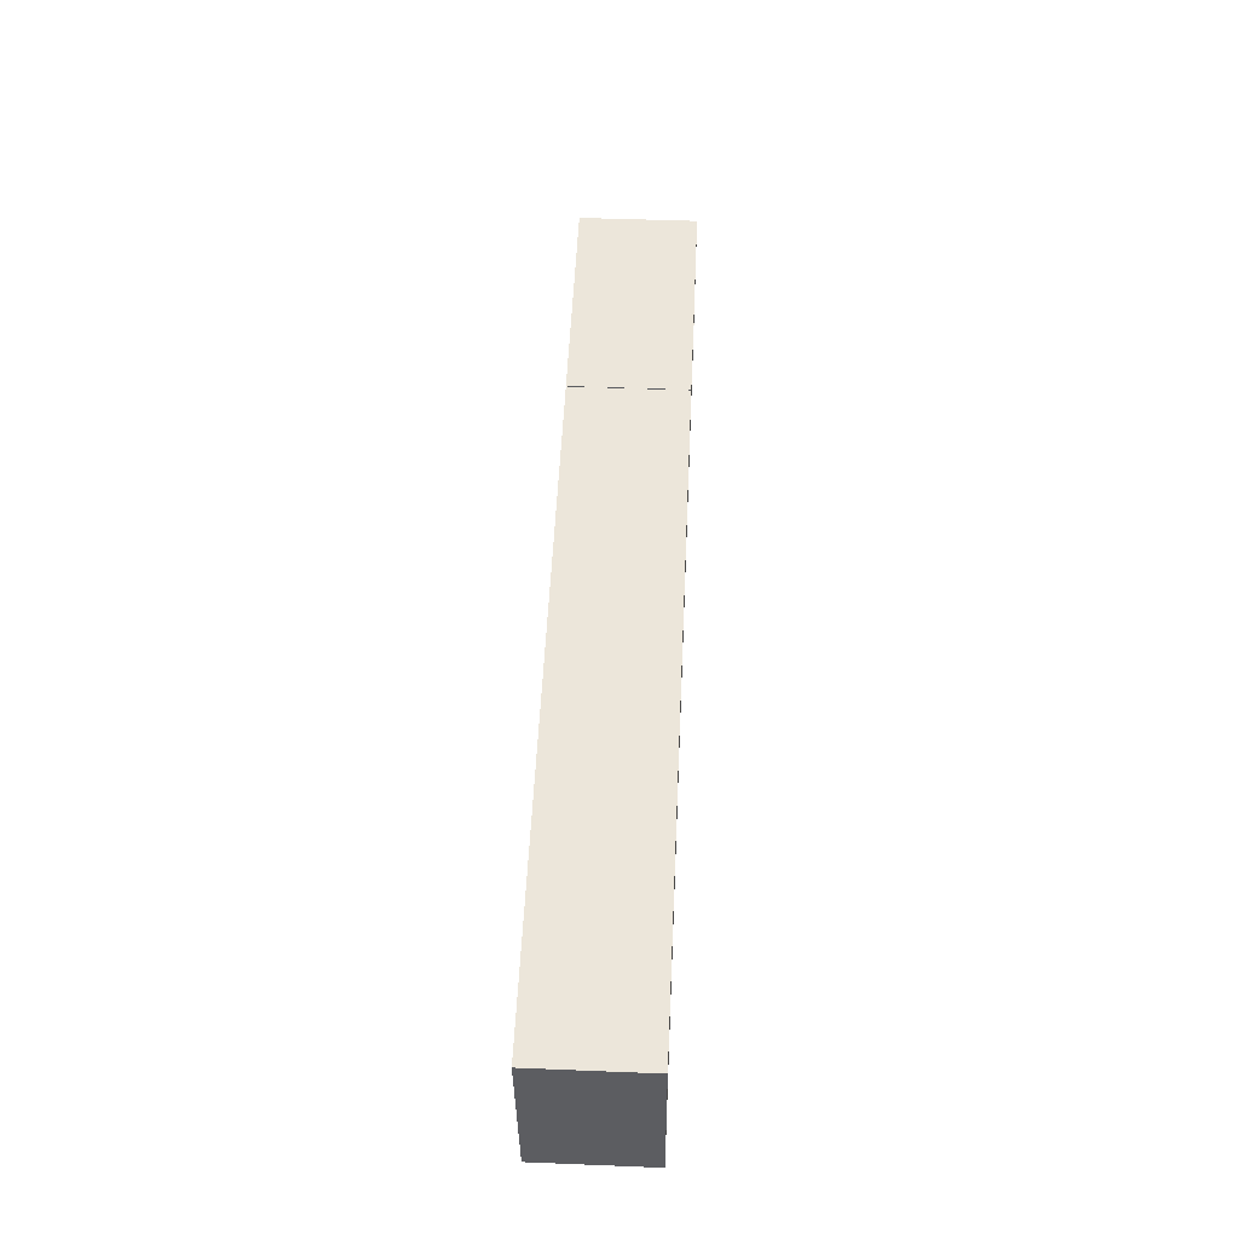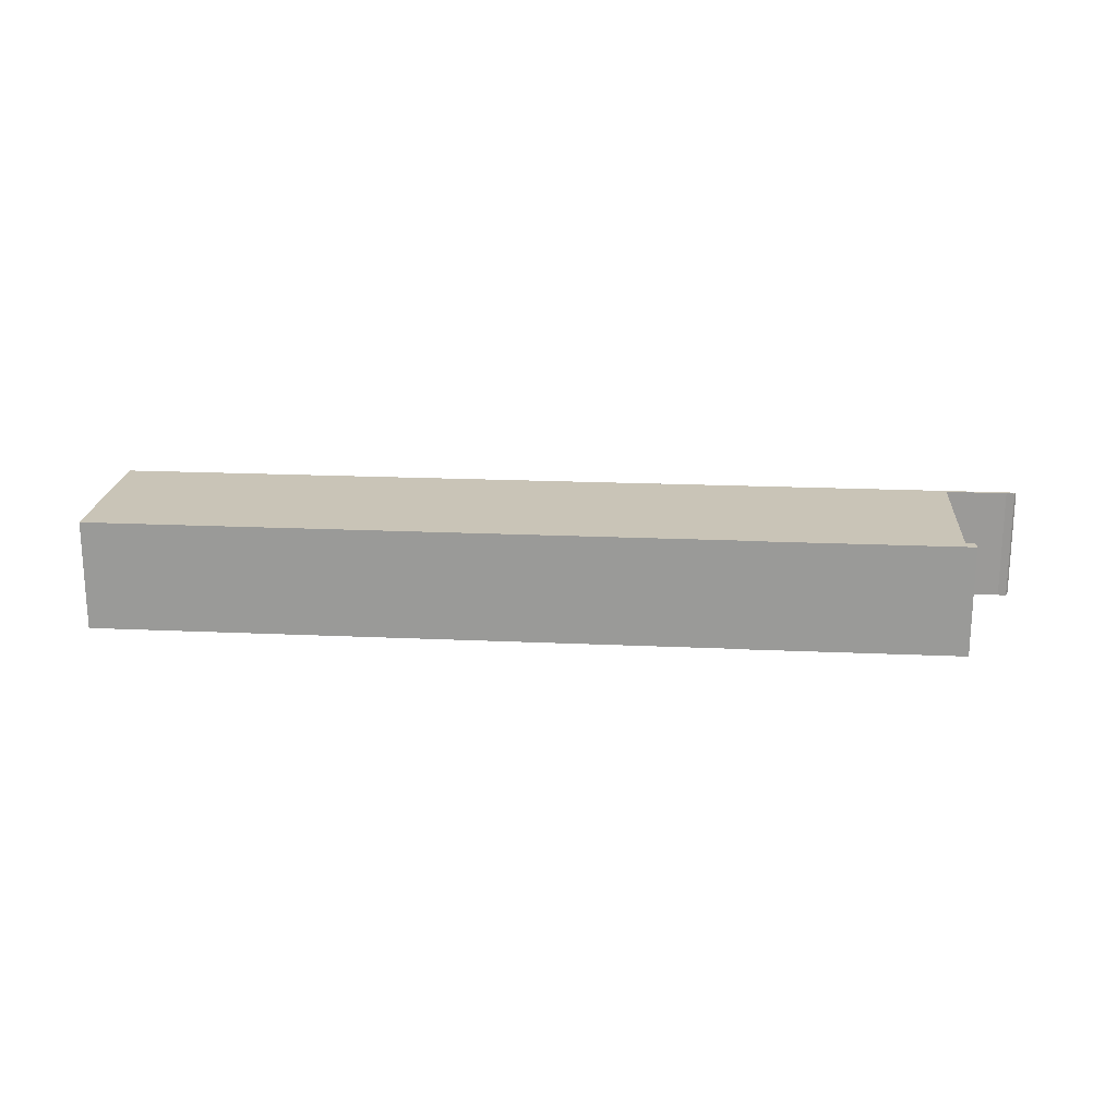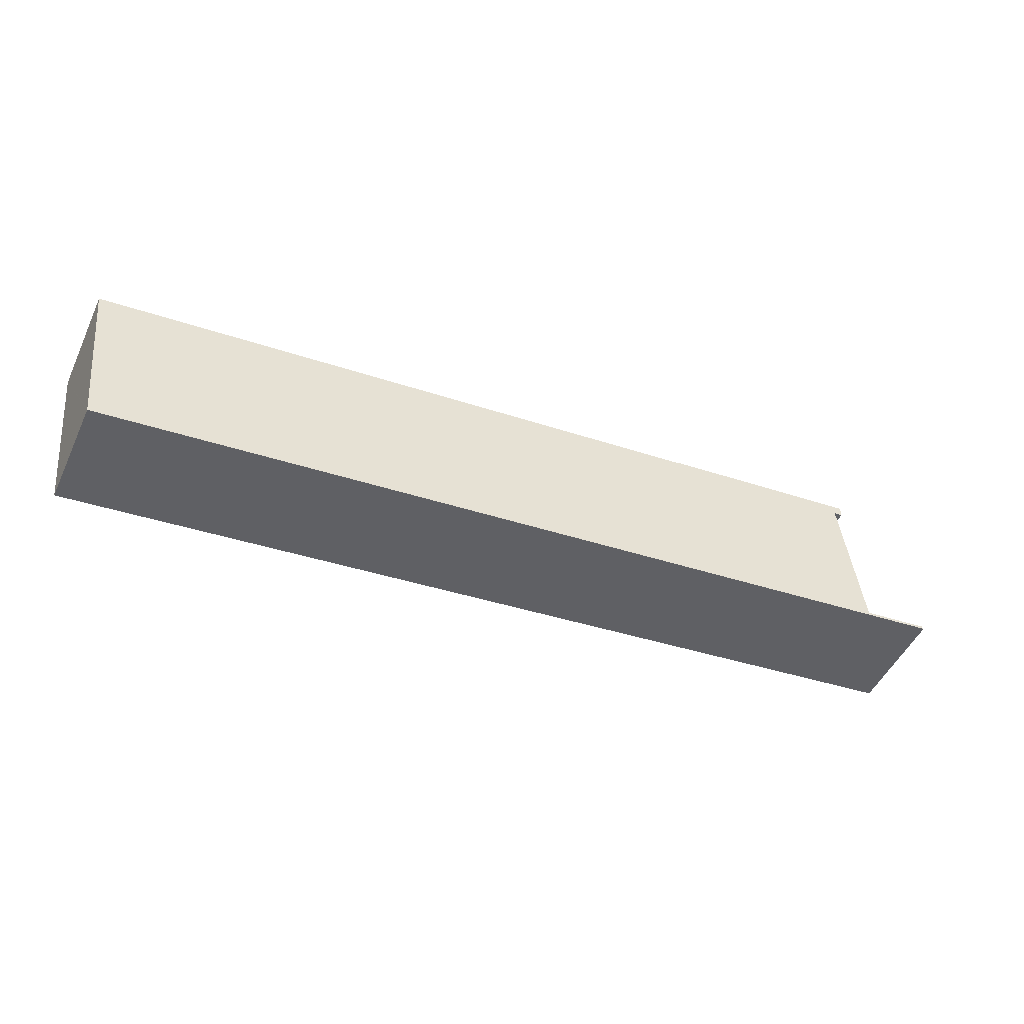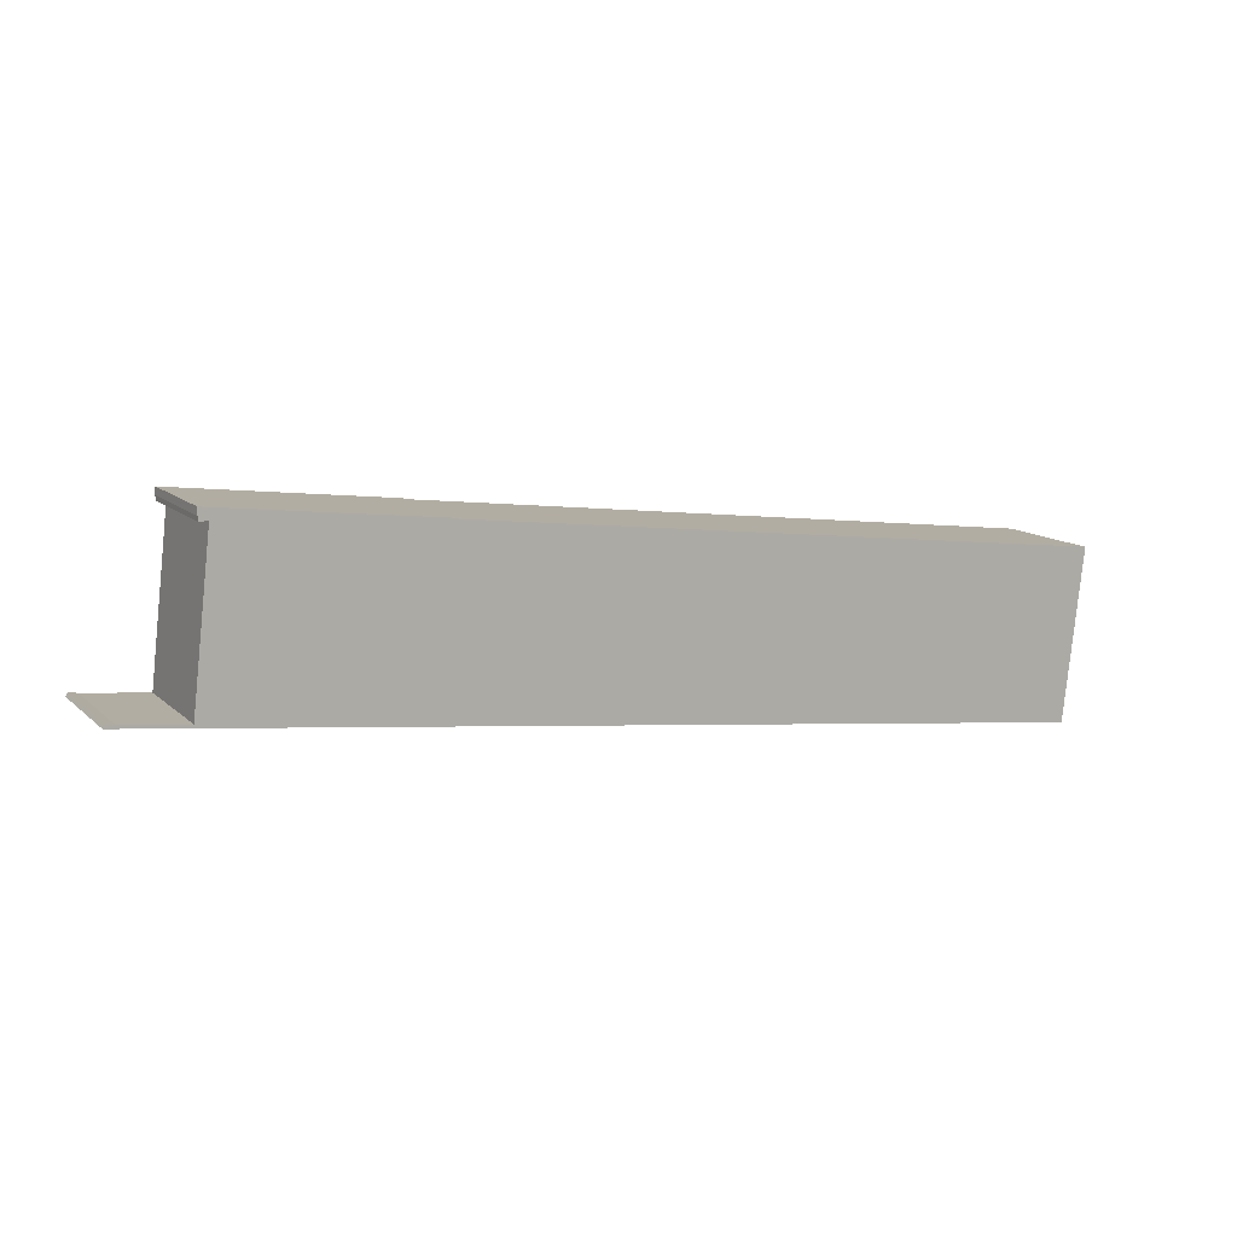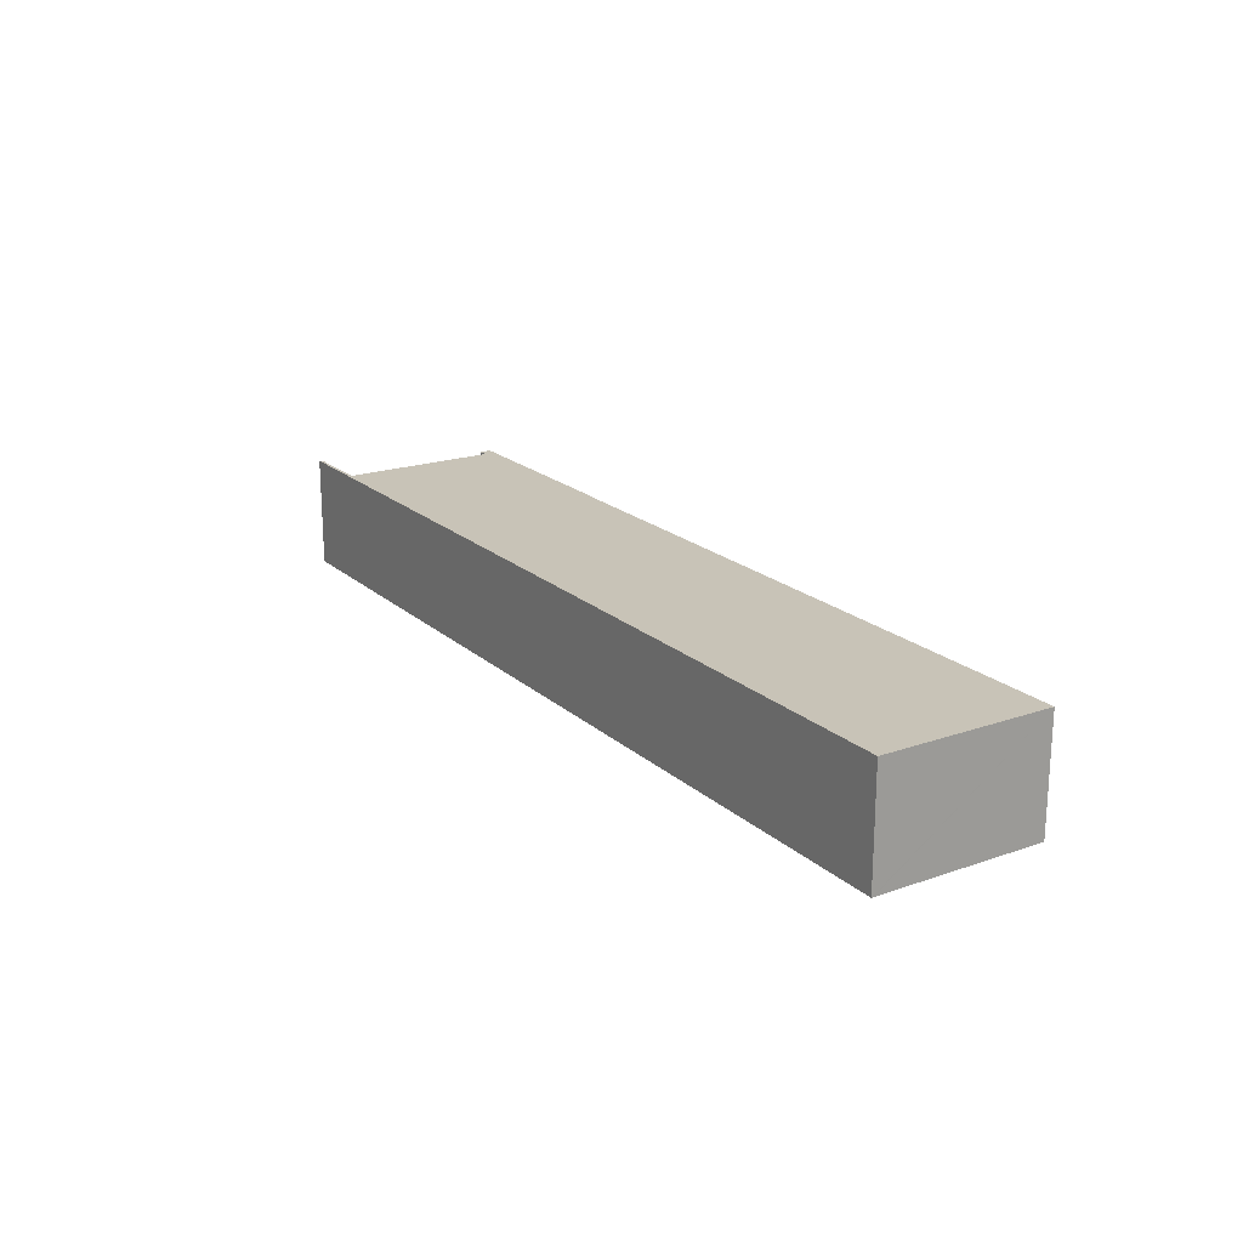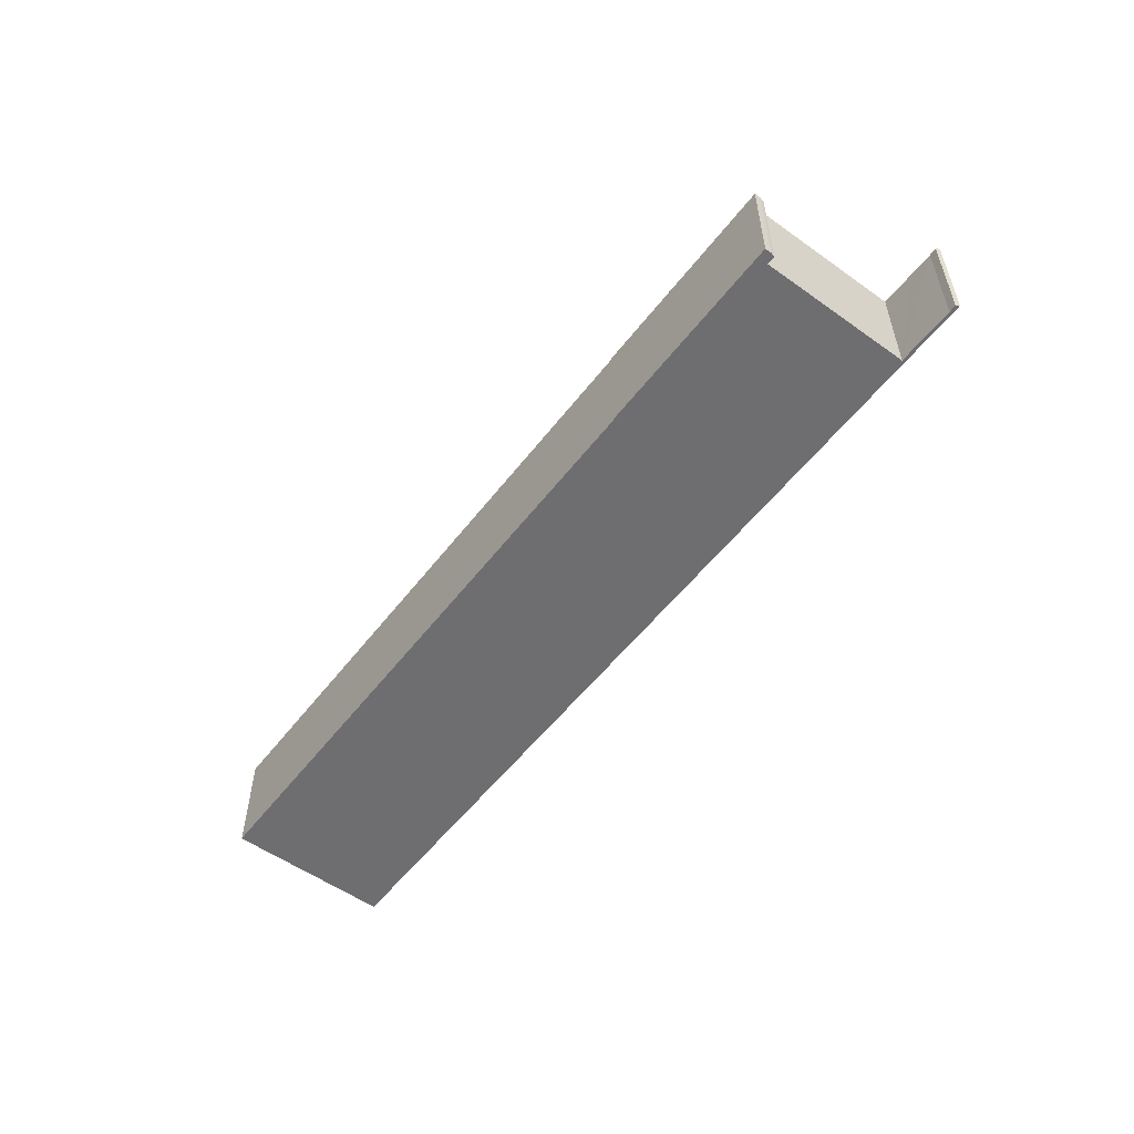
<metadata>
{"format":"obj","ext":"obj","renderer":"f3d","projection":"perspective","resolution":1024,"background":"white","views":[{"elev":47.0,"azim":-87.4,"up":"+Z"},{"elev":20.0,"azim":-2.2,"up":"+Y"},{"elev":-49.6,"azim":-24.7,"up":"+Z"},{"elev":12.4,"azim":152.0,"up":"+Z"},{"elev":19.8,"azim":-129.5,"up":"+Y"},{"elev":-54.4,"azim":46.2,"up":"+Y"}]}
</metadata>
<code>
v  32.32 5.567 3.998
v  42.48 5.567 4.692
v  43.41 5.567 -3.144
v  42.55 5.567 5.239
v  42.61 5.567 4.7
v  42.93 5.567 4.72
v  42.92 5.567 4.934
v  42.91 5.567 5.284
v  42.92 5.567 5.213
v  42.95 5.567 4.94
v  0.952 5.567 -8.36
v  4.01 5.567 -8.074
v  0.961 5.567 -8.443
v  0.839 5.567 -7.364
v  0 5.567 3.409e-16
v  18.36 5.567 2.25
v  43.52 5.567 -3.293
v  29.59 5.567 3.628
v  32.32 5.567 3.963
v  43.5 5.567 -3.133
v  46.94 5.567 -2.879
v  45.13 5.567 -2.945
v  46.42 5.567 -2.793
v  46.83 5.567 -2.713
v  42.95 -3.025e-16 4.94
v  42.92 -3.021e-16 4.934
v  42.93 -2.89e-16 4.72
v  42.48 -2.873e-16 4.692
v  42.61 -2.878e-16 4.7
v  46.94 1.763e-16 -2.879
v  43.52 2.016e-16 -3.293
v  4.01 4.944e-16 -8.074
v  0.961 5.17e-16 -8.443
v  43.41 1.925e-16 -3.144
v  42.92 -3.192e-16 5.213
v  42.91 -3.236e-16 5.284
v  46.42 1.71e-16 -2.793
v  43.5 1.918e-16 -3.133
v  45.13 1.803e-16 -2.945
v  46.83 1.661e-16 -2.713
v  0 0 0
v  18.36 -1.378e-16 2.25
v  29.59 -2.222e-16 3.628
v  32.32 -2.427e-16 3.963
v  32.32 -2.448e-16 3.998
v  42.55 -3.208e-16 5.239
v  0.952 5.119e-16 -8.36
v  0.839 4.509e-16 -7.364
g defaultobject
f 1 2 3
f 2 1 4
f 2 4 5
f 5 4 6
f 6 4 7
f 7 4 8
f 7 8 9
f 7 9 10
f 11 12 13
f 12 11 14
f 12 14 15
f 12 15 16
f 12 16 17
f 17 16 18
f 17 18 19
f 17 19 1
f 17 1 3
f 17 3 20
f 17 20 21
f 21 20 22
f 21 22 23
f 21 23 24
f 25 7 10
f 7 25 26
f 27 5 6
f 5 27 2
f 2 27 28
f 28 27 29
f 30 17 21
f 17 30 31
f 17 31 12
f 12 31 32
f 12 32 13
f 13 32 33
f 26 6 7
f 6 26 27
f 28 3 2
f 3 28 34
f 9 25 10
f 25 9 8
f 25 8 35
f 35 8 36
f 34 20 3
f 20 34 22
f 22 34 23
f 23 34 37
f 37 34 38
f 37 38 39
f 37 24 23
f 24 37 40
f 41 16 15
f 16 41 42
f 16 42 18
f 18 42 43
f 18 43 19
f 19 43 44
f 45 4 1
f 4 45 46
f 4 46 8
f 8 46 36
f 40 21 24
f 21 40 30
f 33 11 13
f 11 33 14
f 14 33 15
f 15 33 47
f 15 47 41
f 41 47 48
f 44 1 19
f 1 44 45
f 32 47 33
f 47 32 48
f 48 32 41
f 41 32 42
f 42 32 31
f 42 31 43
f 43 31 44
f 44 31 45
f 45 31 34
f 34 31 38
f 38 31 30
f 38 30 39
f 39 30 37
f 37 30 40
f 45 28 46
f 28 45 34
f 46 28 29
f 46 29 27
f 46 27 26
f 46 26 36
f 36 26 35
f 35 26 25

</code>
